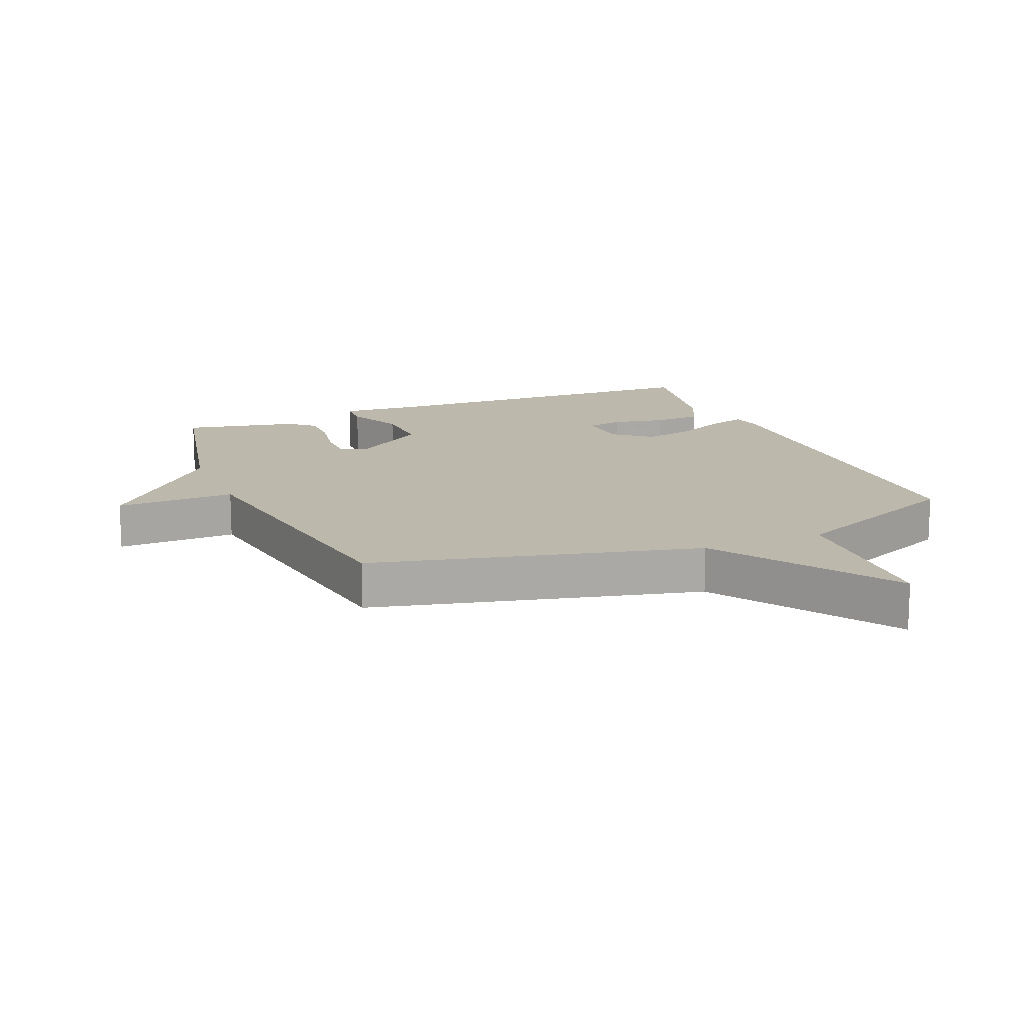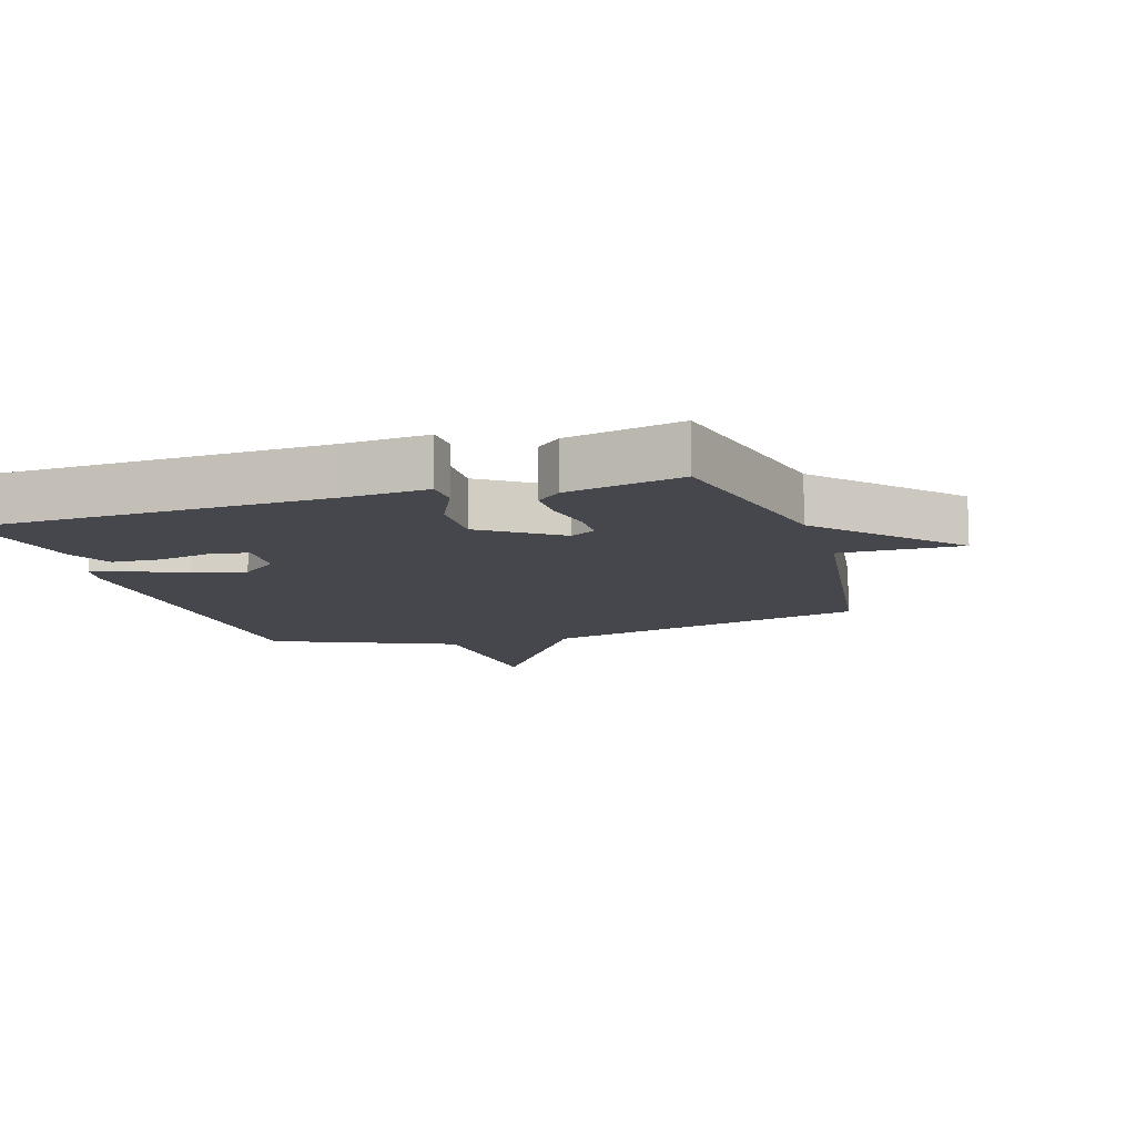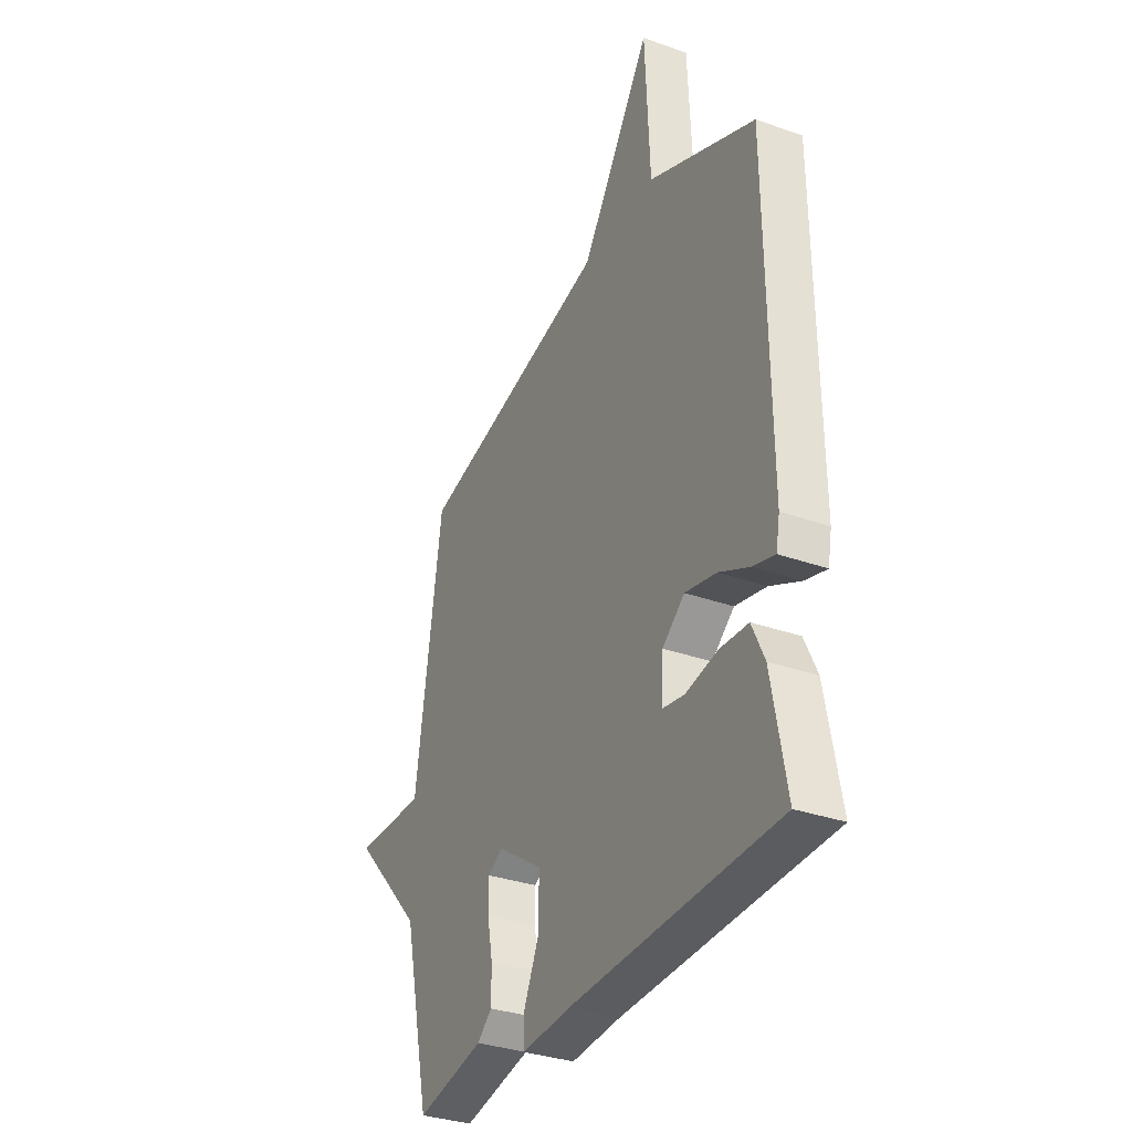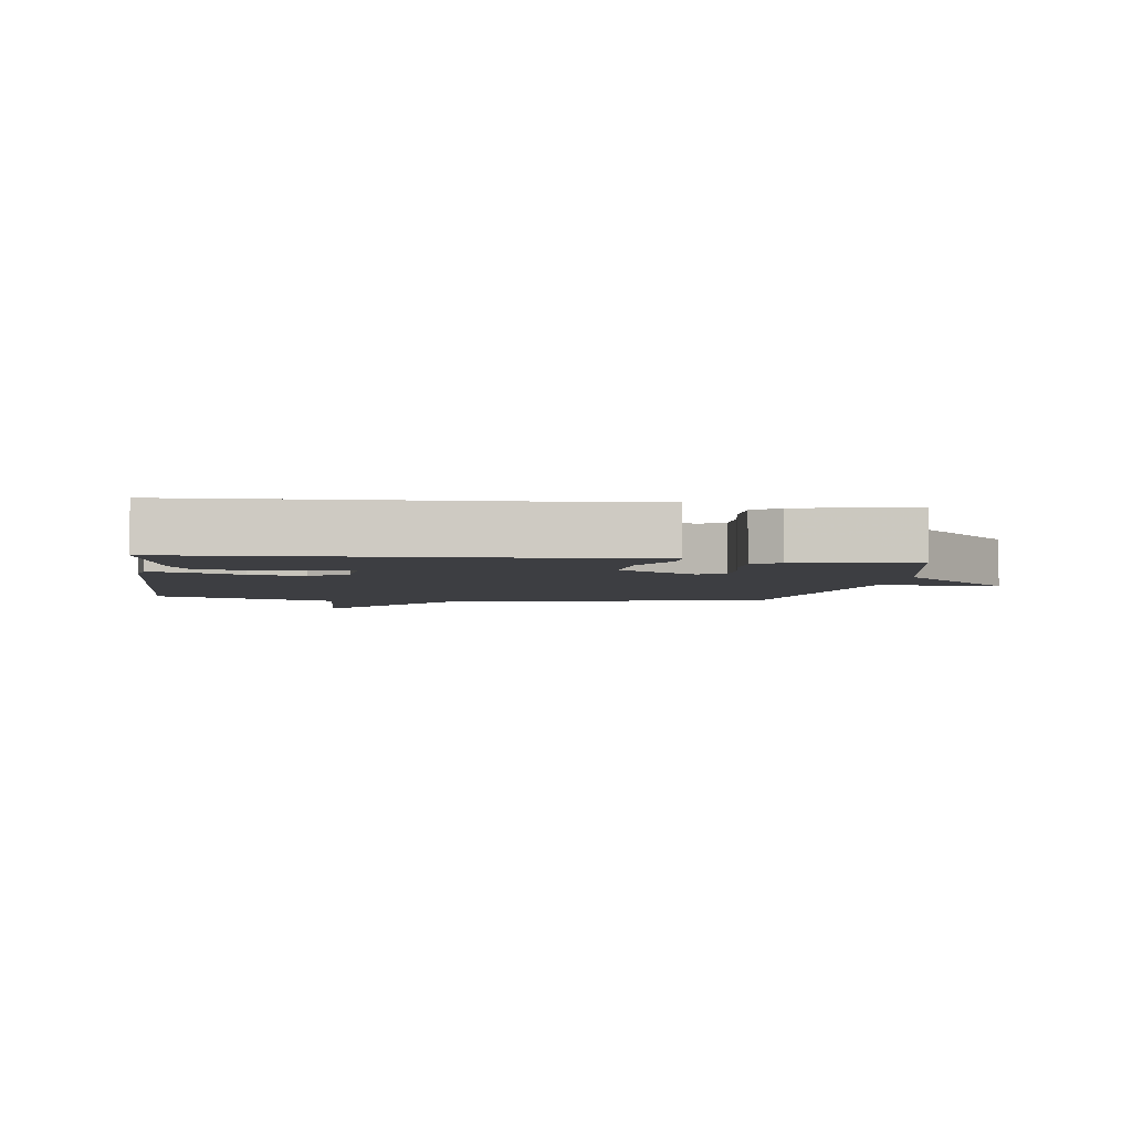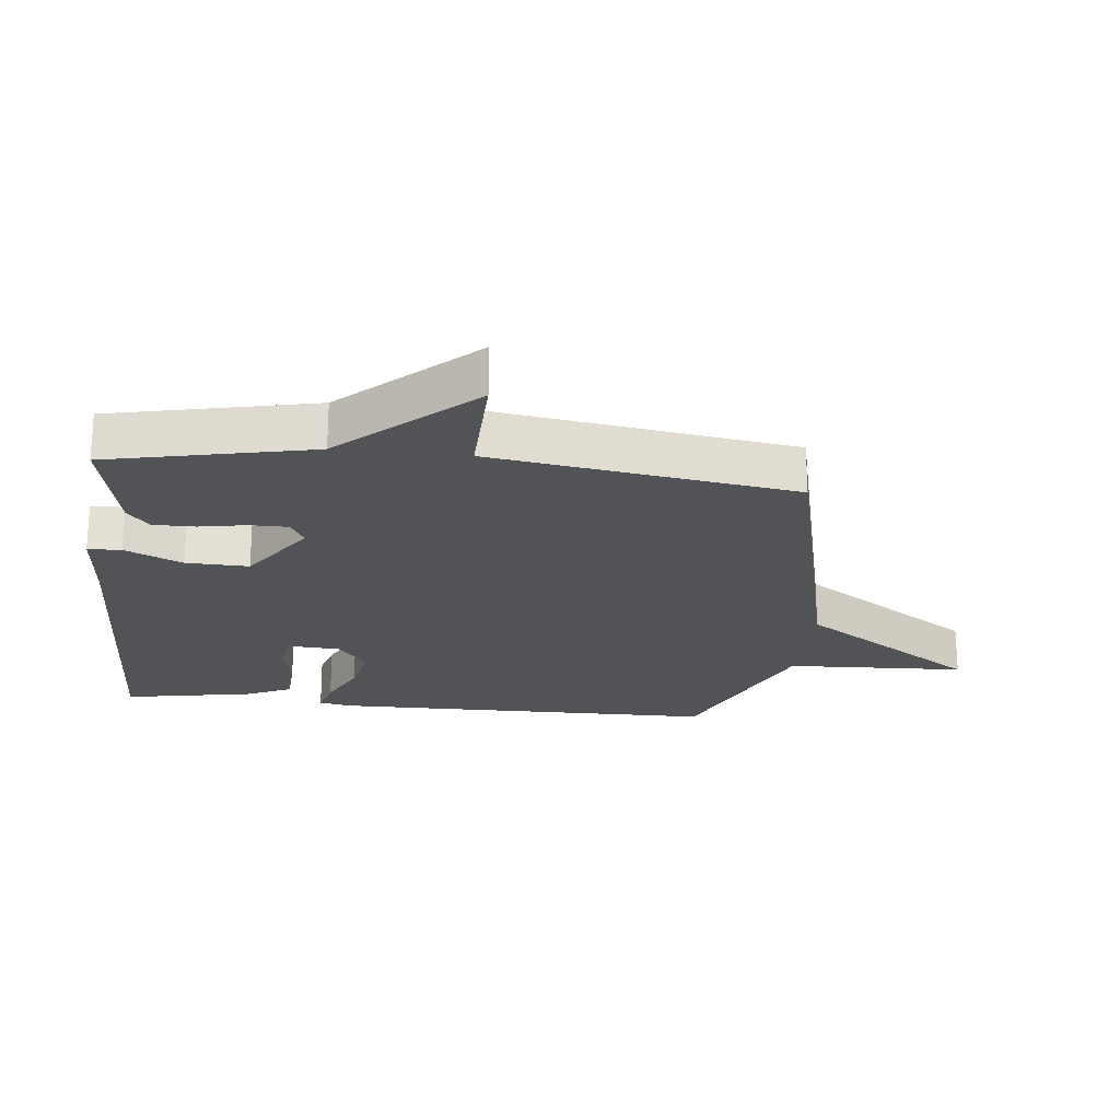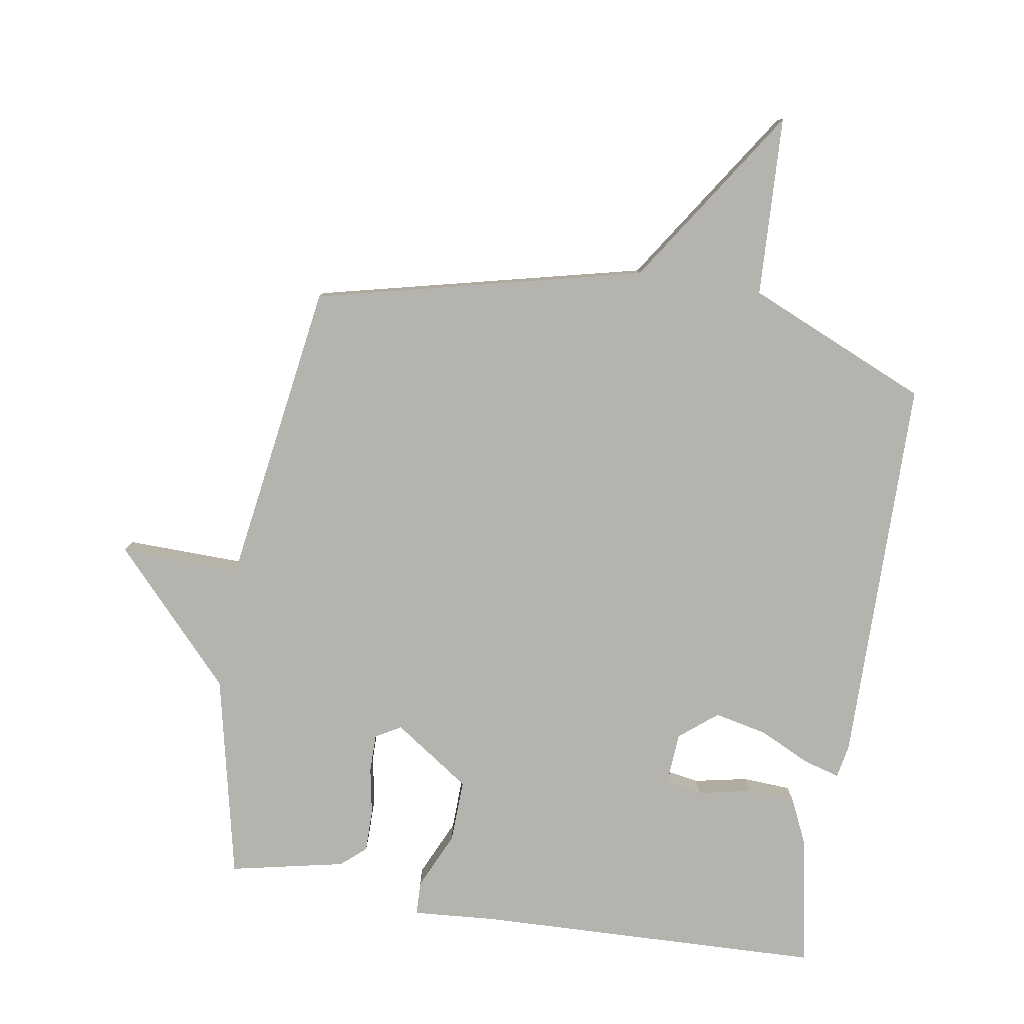
<metadata>
{"format":"obj","ext":"obj","renderer":"f3d","projection":"perspective","resolution":1024,"background":"white","views":[{"elev":14.9,"azim":-22.5,"up":"+Y"},{"elev":-10.9,"azim":-162.6,"up":"+Y"},{"elev":-33.0,"azim":63.9,"up":"+Z"},{"elev":-3.6,"azim":172.4,"up":"+Y"},{"elev":-22.3,"azim":-96.3,"up":"+Y"},{"elev":-80.0,"azim":-9.3,"up":"+Y"}]}
</metadata>
<code>
v 0.5 0.07 -0.5
v -0.046 0.07 -0.518
v -0.177 0.07 -0.528
v -0.179 0.07 -0.475
v -0.138 0.07 -0.385
v -0.135 0.07 -0.286
v -0.255 0.07 -0.204
v -0.295 0.07 -0.227
v -0.295 0.07 -0.287
v -0.281 0.07 -0.362
v -0.281 0.07 -0.428
v -0.32 0.07 -0.462
v -0.5 0.07 -0.5
v -0.571 0.07 -0.178
v -0.76 0.07 0.026
v -0.571 0.07 0.022
v -0.5 0.07 0.5
v 0.015 0.07 0.623
v 0.202 0.07 0.906
v 0.215 0.07 0.623
v 0.5 0.07 0.5
v 0.506 0.07 -0.115
v 0.496 0.07 -0.168
v 0.439 0.07 -0.152
v 0.358 0.07 -0.113
v 0.275 0.07 -0.095
v 0.216 0.07 -0.143
v 0.211 0.07 -0.226
v 0.269 0.07 -0.236
v 0.353 0.07 -0.219
v 0.429 0.07 -0.223
v 0.462 0.07 -0.294
v 0.5 0 -0.5
v -0.046 0 -0.518
v -0.177 0 -0.528
v -0.179 0 -0.475
v -0.138 0 -0.385
v -0.135 0 -0.286
v -0.255 0 -0.204
v -0.295 0 -0.227
v -0.295 0 -0.287
v -0.281 0 -0.362
v -0.281 0 -0.428
v -0.32 0 -0.462
v -0.5 0 -0.5
v -0.571 0 -0.178
v -0.76 0 0.026
v -0.571 0 0.022
v -0.5 0 0.5
v 0.015 0 0.623
v 0.202 0 0.906
v 0.215 0 0.623
v 0.5 0 0.5
v 0.506 0 -0.115
v 0.496 0 -0.168
v 0.439 0 -0.152
v 0.358 0 -0.113
v 0.275 0 -0.095
v 0.216 0 -0.143
v 0.211 0 -0.226
v 0.269 0 -0.236
v 0.353 0 -0.219
v 0.429 0 -0.223
v 0.462 0 -0.294
f 32 1 2
f 31 32 2
f 30 31 2
f 29 30 2
f 3 4 5
f 2 3 5
f 29 2 5
f 28 29 5
f 27 28 5 6
f 26 27 6 7
f 23 24 25
f 22 23 25
f 21 22 25
f 20 21 25
f 20 25 26
f 18 19 20
f 20 26 7
f 18 20 7
f 17 18 7
f 16 17 7
f 16 7 8
f 15 16 8
f 14 15 8
f 12 13 14
f 11 12 14
f 10 11 14
f 9 10 14
f 8 9 14
f 34 33 64
f 34 64 63
f 34 63 62
f 34 62 61
f 37 36 35
f 37 35 34
f 37 34 61
f 37 61 60
f 38 37 60 59
f 39 38 59 58
f 57 56 55
f 57 55 54
f 57 54 53
f 57 53 52
f 58 57 52
f 52 51 50
f 39 58 52
f 39 52 50
f 39 50 49
f 39 49 48
f 40 39 48
f 40 48 47
f 40 47 46
f 46 45 44
f 46 44 43
f 46 43 42
f 46 42 41
f 46 41 40
f 1 33 34 2
f 2 34 35 3
f 3 35 36 4
f 4 36 37 5
f 5 37 38 6
f 6 38 39 7
f 7 39 40 8
f 8 40 41 9
f 9 41 42 10
f 10 42 43 11
f 11 43 44 12
f 12 44 45 13
f 13 45 46 14
f 14 46 47 15
f 15 47 48 16
f 16 48 49 17
f 17 49 50 18
f 18 50 51 19
f 19 51 52 20
f 20 52 53 21
f 21 53 54 22
f 22 54 55 23
f 23 55 56 24
f 24 56 57 25
f 25 57 58 26
f 26 58 59 27
f 27 59 60 28
f 28 60 61 29
f 29 61 62 30
f 30 62 63 31
f 31 63 64 32
f 32 64 33 1

</code>
